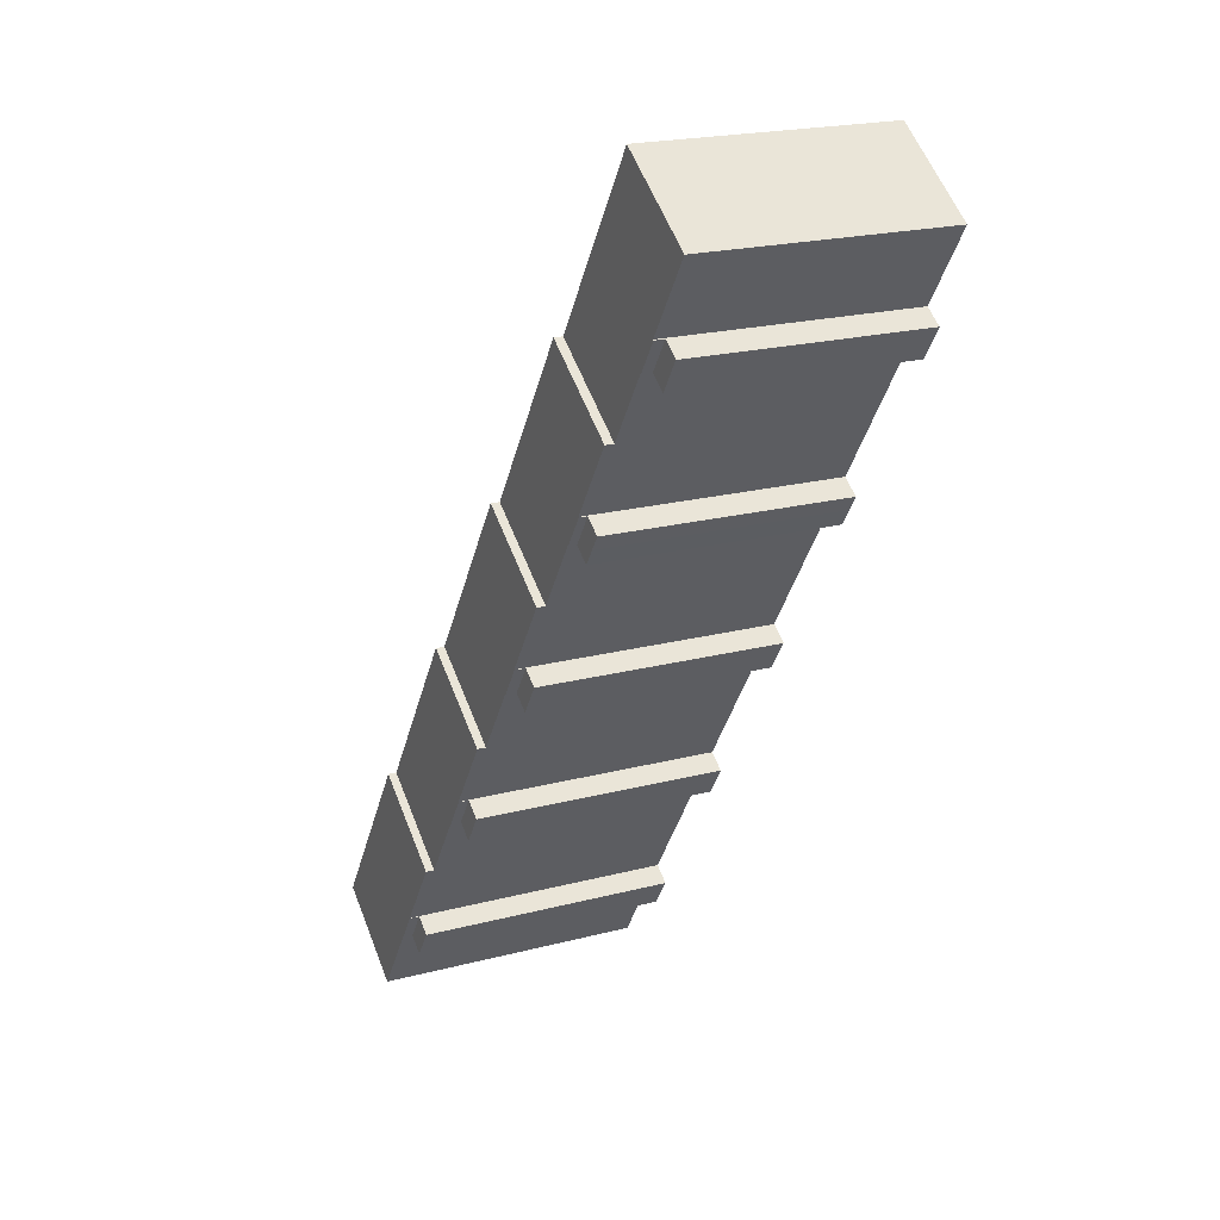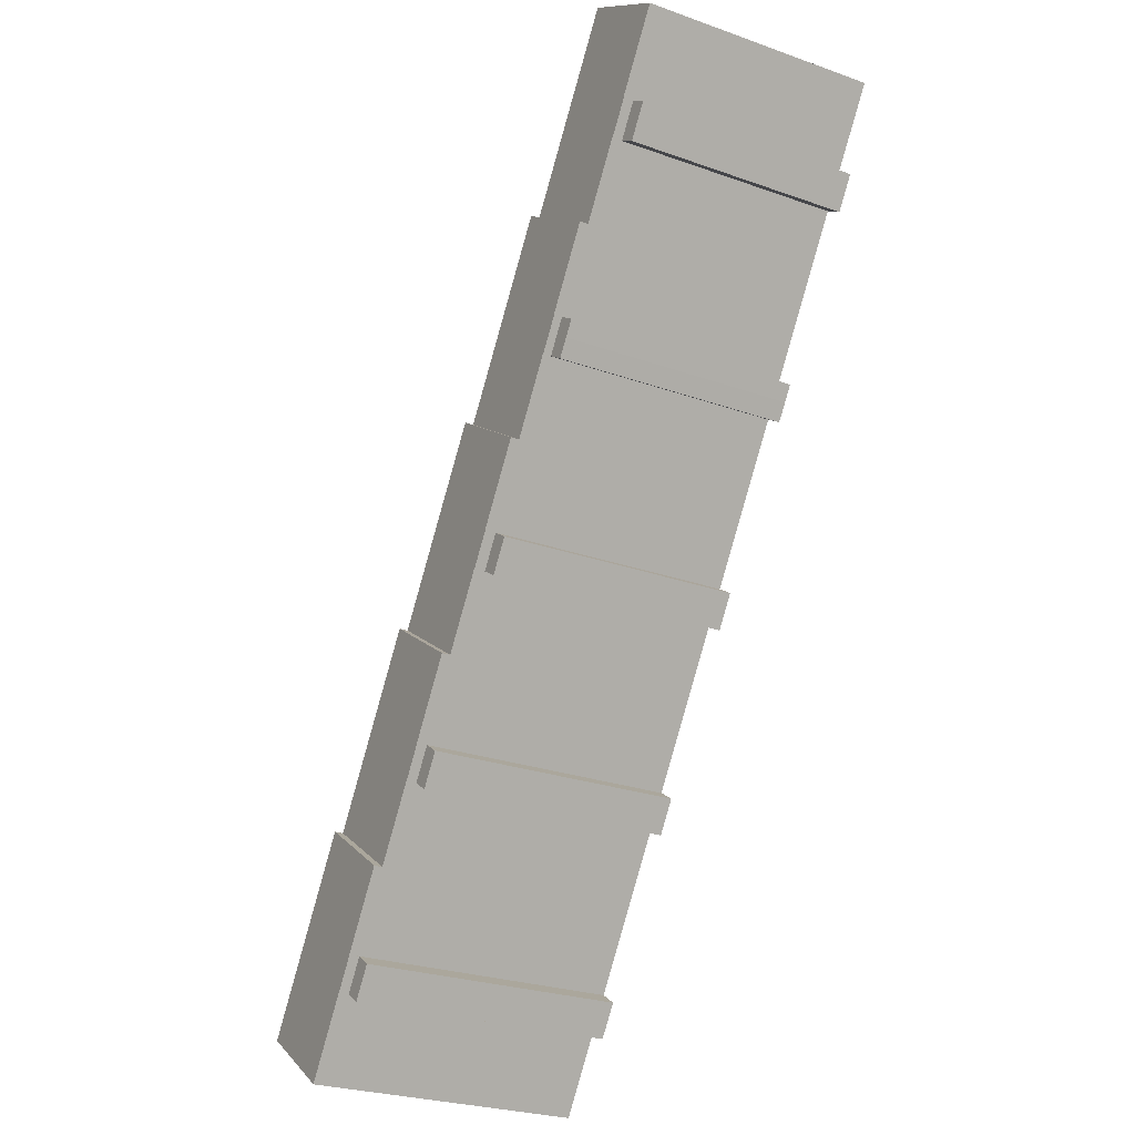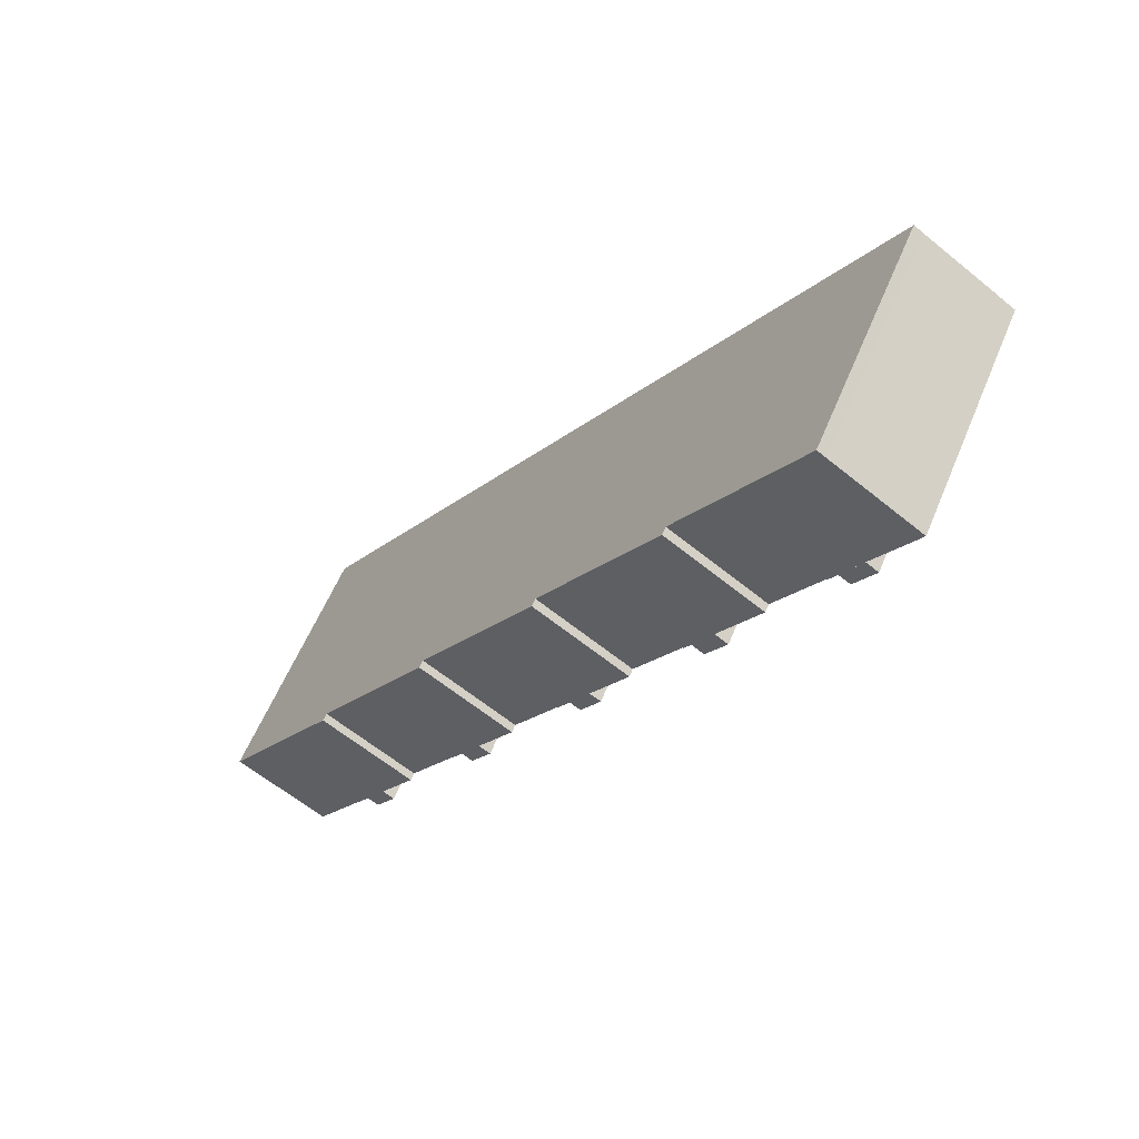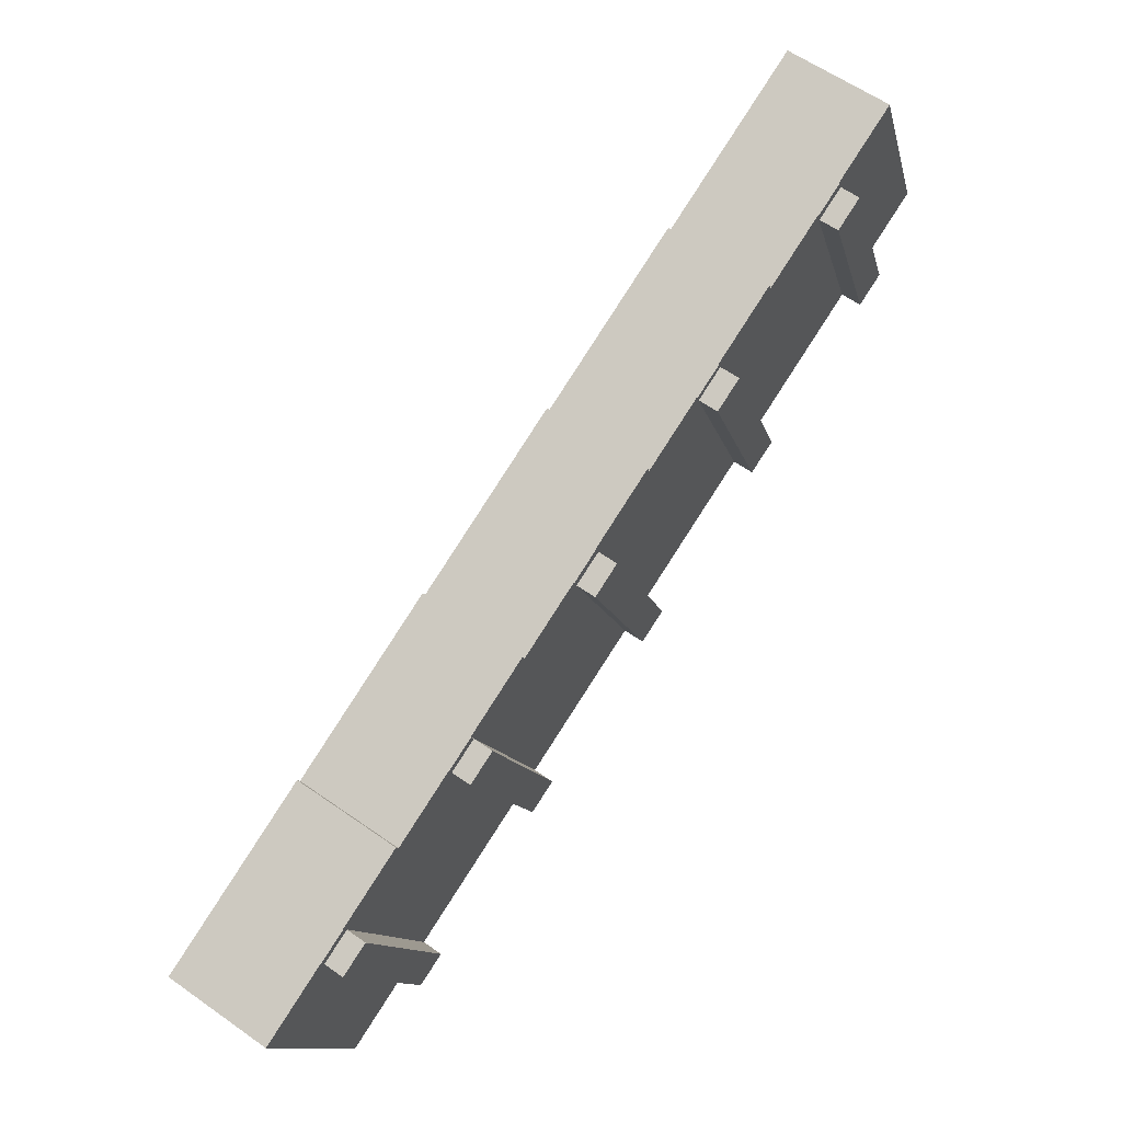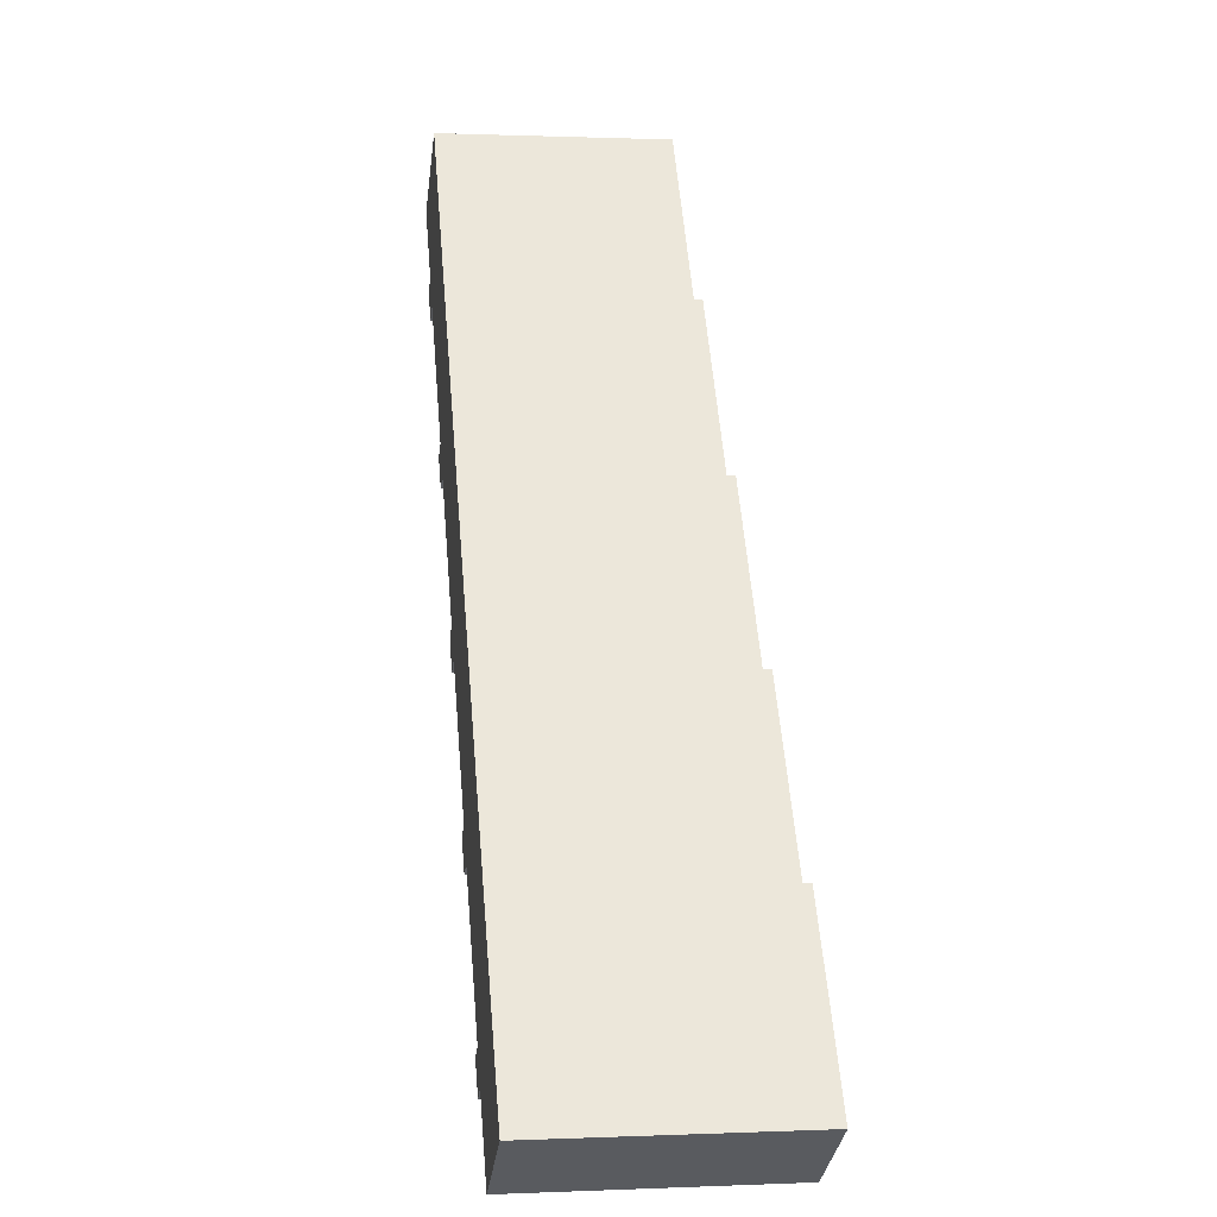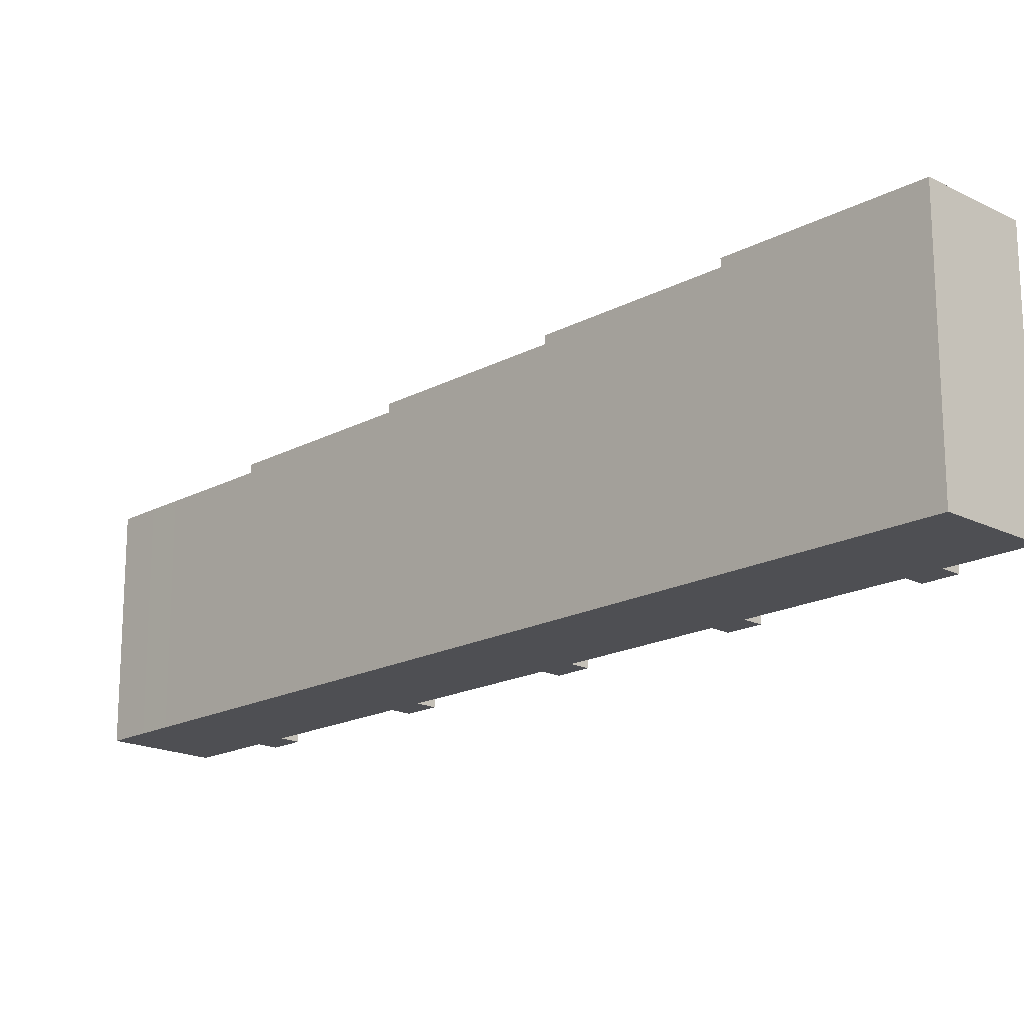
<metadata>
{"format":"obj","ext":"obj","renderer":"f3d","projection":"perspective","resolution":1024,"background":"white","views":[{"elev":20.6,"azim":-115.5,"up":"+Z"},{"elev":-26.5,"azim":-119.1,"up":"+Z"},{"elev":57.8,"azim":-157.7,"up":"+Z"},{"elev":-11.8,"azim":-167.8,"up":"+Z"},{"elev":0.6,"azim":81.2,"up":"+Z"},{"elev":-18.2,"azim":102.1,"up":"+Y"}]}
</metadata>
<code>
v  61.35 25.12 -74.88
v  61.56 4.576e-15 -74.73
v  61.35 4.585e-15 -74.88
v  61.56 25.12 -74.73
v  46.27 24.2 -72.75
v  47.3 4.549e-15 -74.28
v  46.27 4.455e-15 -72.75
v  47.3 24.2 -74.28
v  25.02 22.58 -40.99
v  26.05 2.604e-15 -42.53
v  25.02 2.51e-15 -40.99
v  26.05 22.58 -42.53
v  42.6 24.35 -63.65
v  38.33 24.35 -57.27
v  51.41 24.35 -57.77
v  31.97 24.35 -47.76
v  40.77 24.35 -41.9
v  36.42 24.35 -54.41
v  36.38 24.35 -54.44
v  38.29 24.35 -57.29
v  7.938 22 5.299
v  7.771 -3.177e-16 5.188
v  7.938 -3.245e-16 5.299
v  7.771 22 5.188
v  15.12 22.79 -22.71
v  17.04 22.05 -25.56
v  15.12 22.05 -22.71
v  17.04 22.79 -25.56
v  15.12 1.39e-15 -22.71
v  13.48 22.05 -23.8
v  13.48 1.457e-15 -23.8
v  15.18 1.388e-15 -22.67
v  15.18 22.79 -22.67
v  5.068 -2.071e-16 3.382
v  5.068 22 3.382
v  38.29 23.42 -57.29
v  36.38 23.42 -54.44
v  4.501 4.2e-16 -6.859
v  2.891 21.09 -7.944
v  2.891 4.864e-16 -7.944
v  4.57 4.171e-16 -6.812
v  4.501 21.09 -6.859
v  4.57 22 -6.812
v  4.501 22 -6.859
v  36.38 3.333e-15 -54.44
v  34.75 23.42 -55.53
v  34.75 3.4e-15 -55.53
v  36.42 3.332e-15 -54.41
v  58.7 25.12 -76.65
v  58.7 4.694e-15 -76.65
v  24.14 22.58 -39.68
v  24.14 2.43e-15 -39.68
v  6.474 22 -9.666
v  10.65 9.737e-16 -15.9
v  6.474 5.919e-16 -9.666
v  10.65 22 -15.9
v  10.65 22.79 -15.9
v  21.27 22.79 -31.77
v  17.09 22.79 -25.52
v  30.05 22.79 -25.91
v  19.42 22.79 -10.04
v  47.04 25.12 -70.34
v  48.94 24.2 -73.18
v  47.04 24.2 -70.34
v  48.94 25.12 -73.18
v  27.68 22.58 -41.44
v  25.77 22.58 -38.59
v  13.04 22 -0.523
v  11.12 -1.44e-16 2.352
v  13.04 3.202e-17 -0.523
v  11.12 22 2.352
v  27.73 23.57 -41.41
v  31.97 2.924e-15 -47.76
v  27.73 2.536e-15 -41.41
v  31.97 23.57 -47.76
v  0 0 0
v  0 22 1.347e-15
v  35.64 3.481e-15 -56.86
v  35.64 23.42 -56.86
v  4.795 21.09 -10.79
v  6.411 5.944e-16 -9.708
v  4.795 6.606e-16 -10.79
v  6.411 21.09 -9.708
v  6.411 22 -9.708
v  62.4 4.542e-15 -74.18
v  62.4 25.12 -74.18
v  8.768 22 5.857
v  19.42 22 -10.04
v  36.66 23.42 -58.38
v  45.39 24.2 -71.44
v  45.39 4.374e-15 -71.44
v  21.27 1.945e-15 -31.77
v  17.09 1.563e-15 -25.52
v  25.81 2.361e-15 -38.56
v  21.27 23.57 -31.77
v  25.81 23.57 -38.56
v  8.768 -3.586e-16 5.857
v  25.77 2.363e-15 -38.59
v  25.77 23.57 -38.59
v  58.13 25.12 -67.81
v  42.6 25.12 -63.65
v  51.41 25.12 -57.77
v  47.06 25.12 -70.32
v  48.97 25.12 -73.16
v  53.59 25.12 -80.07
v  60.05 25.12 -70.67
v  3.787 21.09 -9.277
v  15.42 22.05 -26.65
v  17.04 1.565e-15 -25.56
v  15.42 1.632e-15 -26.65
v  14.39 1.54e-15 -25.14
v  14.39 22.05 -25.14
v  53.59 4.903e-15 -80.07
v  19.42 6.148e-16 -10.04
v  30.05 1.587e-15 -25.91
v  40.77 2.565e-15 -41.9
v  30.05 23.57 -25.91
v  40.77 23.57 -41.9
v  51.41 3.538e-15 -57.77
v  58.13 4.152e-15 -67.81
v  60.05 4.327e-15 -70.67
v  27.68 23.57 -41.44
v  36.66 3.575e-15 -58.38
v  48.97 4.48e-15 -73.16
v  48.94 4.481e-15 -73.18
v  47.06 4.306e-15 -70.32
v  42.6 3.897e-15 -63.65
v  38.33 3.507e-15 -57.27
v  38.29 3.508e-15 -57.29
v  27.68 2.538e-15 -41.44
v  3.787 5.681e-16 -9.277
v  47.04 4.307e-15 -70.34
g defaultobject
f 1 2 3
f 2 1 4
f 5 6 7
f 6 5 8
f 9 10 11
f 10 9 12
f 13 14 15
f 15 16 17
f 16 15 18
f 18 15 19
f 19 15 14
f 19 14 20
f 21 22 23
f 22 21 24
f 25 26 27
f 26 25 28
f 29 30 31
f 30 29 32
f 30 32 27
f 27 32 33
f 27 33 25
f 24 34 22
f 34 24 35
f 19 36 37
f 36 19 20
f 38 39 40
f 39 38 41
f 39 41 42
f 42 41 43
f 42 43 44
f 45 46 47
f 46 45 48
f 46 48 37
f 37 48 18
f 37 18 19
f 49 3 50
f 3 49 1
f 51 11 52
f 11 51 9
f 53 54 55
f 54 53 56
f 54 56 32
f 32 56 57
f 32 57 33
f 58 59 60
f 60 57 61
f 57 60 33
f 33 60 25
f 25 60 59
f 25 59 28
f 62 63 64
f 63 62 65
f 66 51 67
f 51 66 9
f 9 66 12
f 68 69 70
f 69 68 71
f 72 73 74
f 73 72 75
f 73 75 48
f 48 75 16
f 48 16 18
f 35 76 34
f 76 35 77
f 46 78 47
f 78 46 79
f 80 81 82
f 81 80 55
f 55 80 83
f 55 83 53
f 53 83 84
f 4 85 2
f 85 4 86
f 35 43 77
f 43 35 24
f 43 84 44
f 84 43 24
f 84 24 21
f 84 21 87
f 84 87 71
f 84 71 53
f 53 71 56
f 56 71 68
f 56 68 88
f 36 46 37
f 46 36 79
f 79 36 89
f 90 7 91
f 7 90 5
f 59 92 93
f 92 59 58
f 92 58 94
f 94 58 95
f 94 95 96
f 87 23 97
f 23 87 21
f 98 51 52
f 51 98 94
f 51 94 67
f 67 94 96
f 67 96 99
f 100 101 102
f 101 100 103
f 103 100 62
f 62 100 104
f 104 100 105
f 105 100 106
f 105 106 49
f 49 106 1
f 1 106 86
f 1 86 4
f 65 62 104
f 83 39 42
f 39 83 107
f 107 83 80
f 108 109 110
f 109 108 93
f 93 108 26
f 93 26 59
f 59 26 28
f 30 111 31
f 111 30 112
f 105 50 113
f 50 105 49
f 44 83 42
f 83 44 84
f 26 30 27
f 30 26 112
f 112 26 108
f 71 97 69
f 97 71 87
f 114 68 70
f 68 114 88
f 88 114 115
f 88 115 61
f 61 115 60
f 60 115 116
f 60 116 117
f 117 116 118
f 118 116 119
f 118 119 17
f 17 119 15
f 15 119 120
f 15 120 102
f 102 120 100
f 100 120 121
f 100 121 106
f 106 121 85
f 106 85 86
f 99 66 67
f 66 99 122
f 79 123 78
f 123 79 89
f 69 41 70
f 41 69 76
f 76 69 34
f 34 69 23
f 23 69 97
f 34 23 22
f 121 2 85
f 2 121 3
f 3 121 50
f 50 121 113
f 113 121 124
f 124 121 120
f 124 120 119
f 124 119 125
f 125 119 6
f 6 119 7
f 7 119 126
f 126 119 127
f 127 119 116
f 127 116 128
f 128 116 129
f 129 116 123
f 123 116 78
f 78 116 48
f 48 116 73
f 73 116 115
f 73 115 74
f 74 115 130
f 130 115 10
f 10 115 11
f 11 115 94
f 94 115 92
f 92 115 114
f 92 114 93
f 93 114 109
f 109 114 110
f 110 114 111
f 111 114 32
f 32 114 54
f 54 114 70
f 54 70 55
f 55 70 81
f 81 70 82
f 82 70 131
f 131 70 41
f 131 41 38
f 131 38 40
f 111 29 31
f 29 111 32
f 11 98 52
f 98 11 94
f 78 45 47
f 45 78 48
f 7 132 91
f 132 7 126
f 102 13 15
f 13 102 101
f 63 90 64
f 90 63 5
f 5 63 8
f 104 113 124
f 113 104 105
f 12 130 10
f 130 12 74
f 74 12 66
f 74 66 72
f 72 66 122
f 117 58 60
f 58 117 95
f 14 127 128
f 127 14 13
f 127 13 126
f 126 13 101
f 126 101 103
f 8 125 6
f 125 8 124
f 124 8 63
f 124 63 104
f 104 63 65
f 77 41 76
f 41 77 43
f 107 82 131
f 82 107 80
f 39 131 40
f 131 39 107
f 61 56 88
f 56 61 57
f 17 75 118
f 75 17 16
f 89 129 123
f 129 89 128
f 128 89 36
f 128 36 14
f 14 36 20
f 75 72 118
f 118 95 117
f 95 118 96
f 96 118 99
f 99 118 72
f 99 72 122
f 132 90 91
f 90 132 126
f 90 126 64
f 64 126 103
f 64 103 62
f 112 110 111
f 110 112 108

</code>
